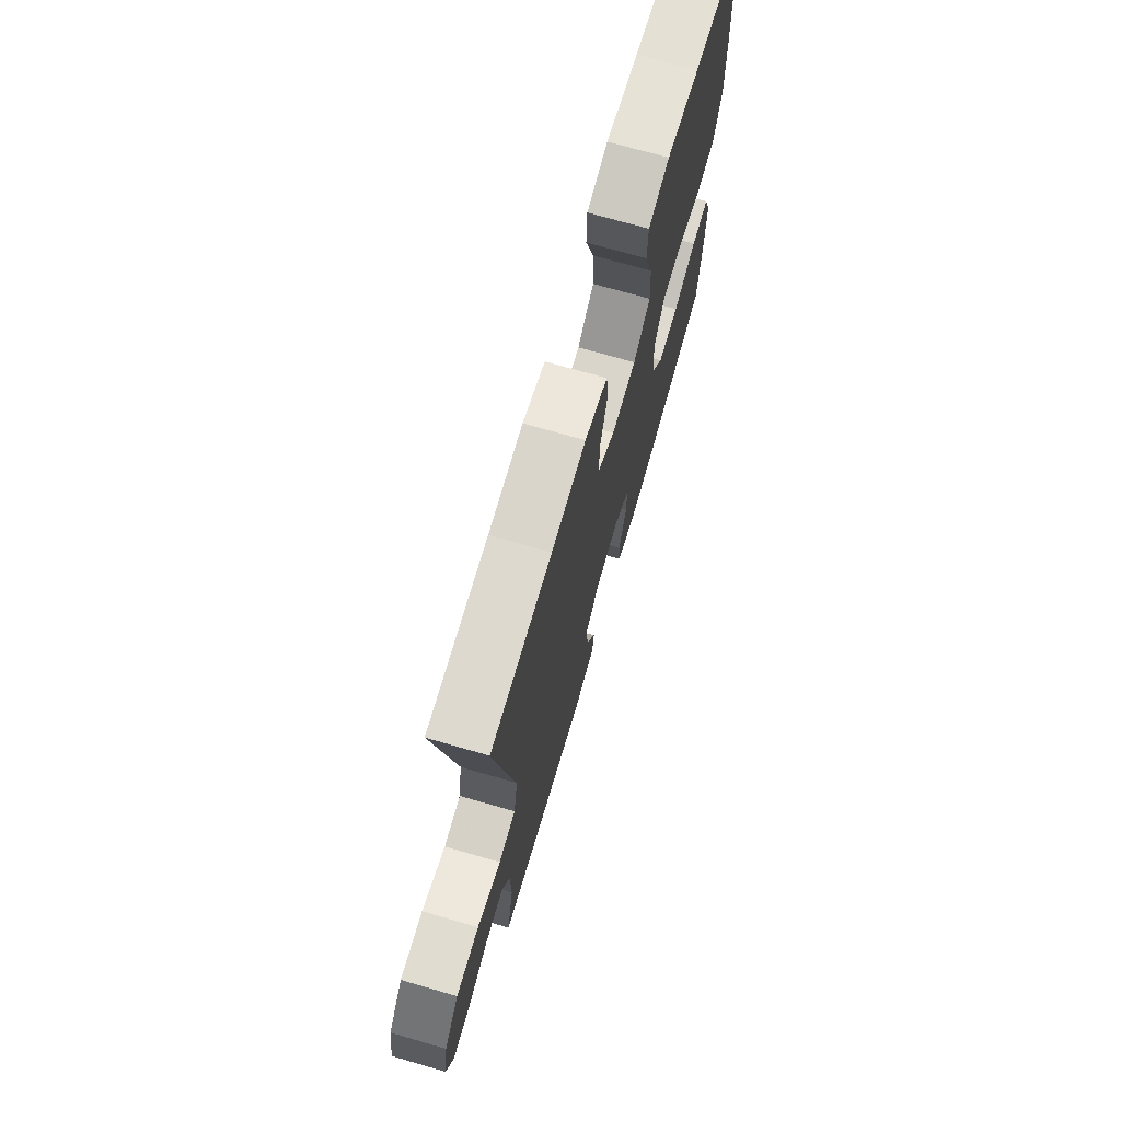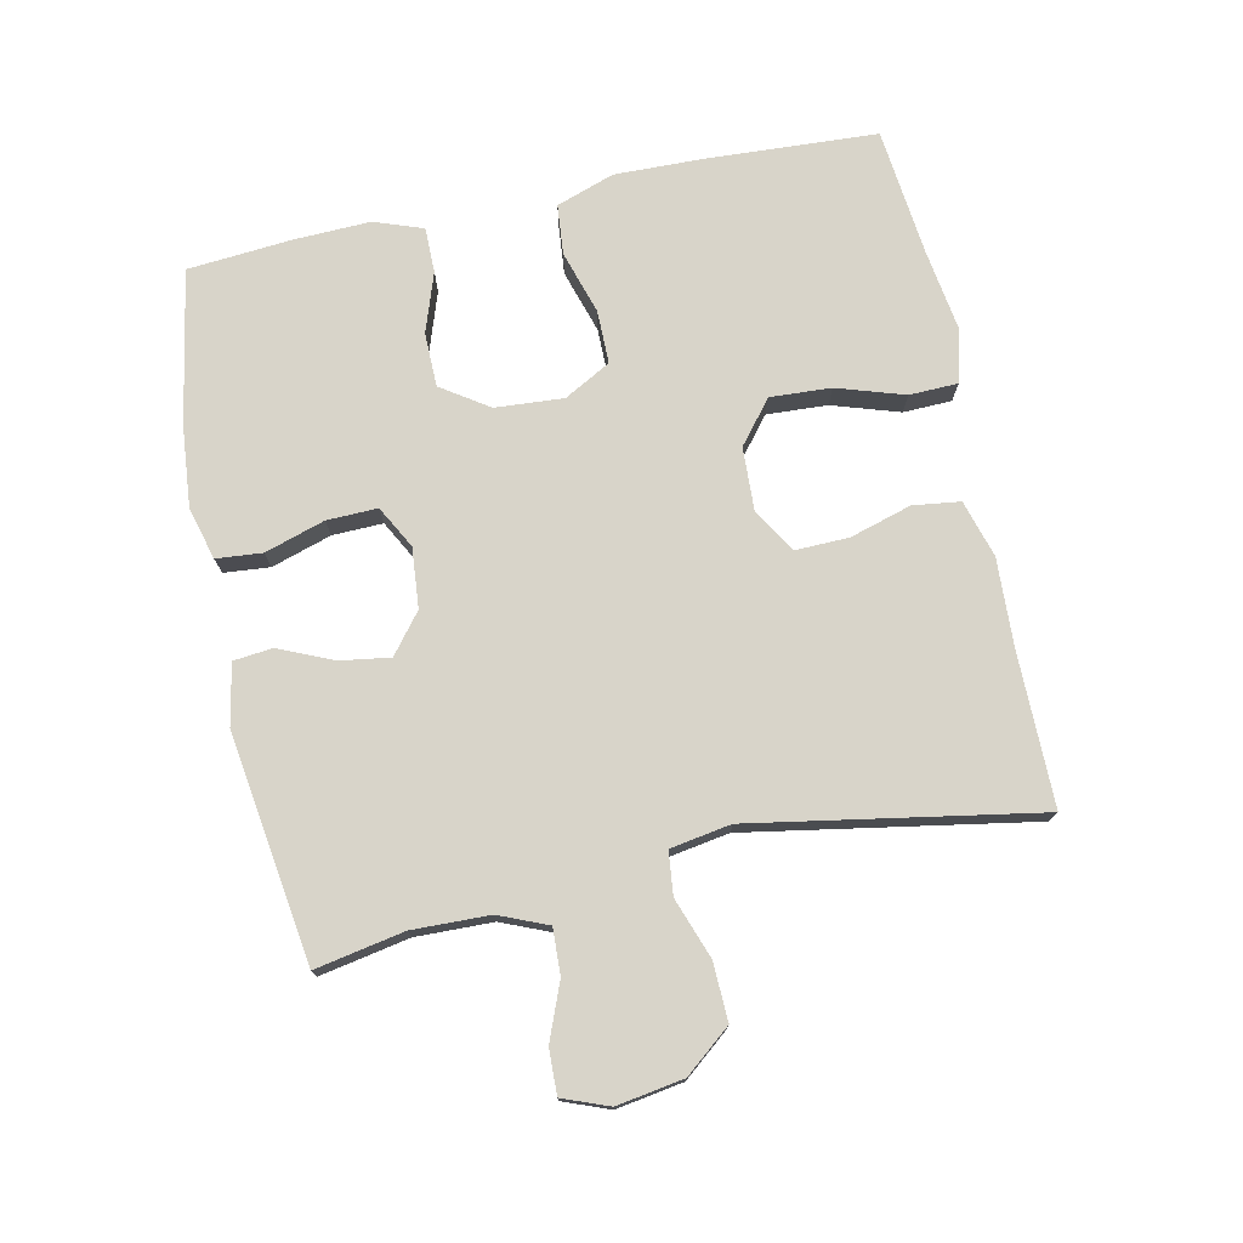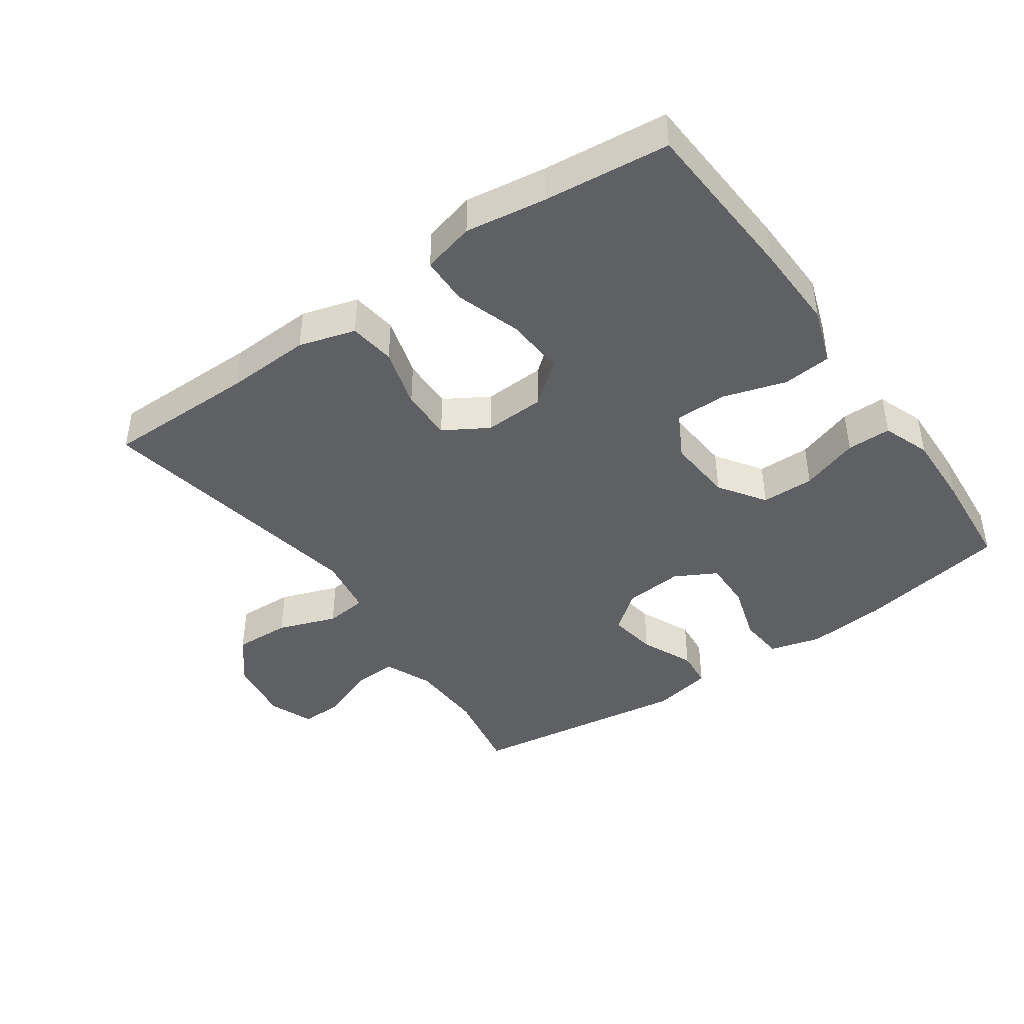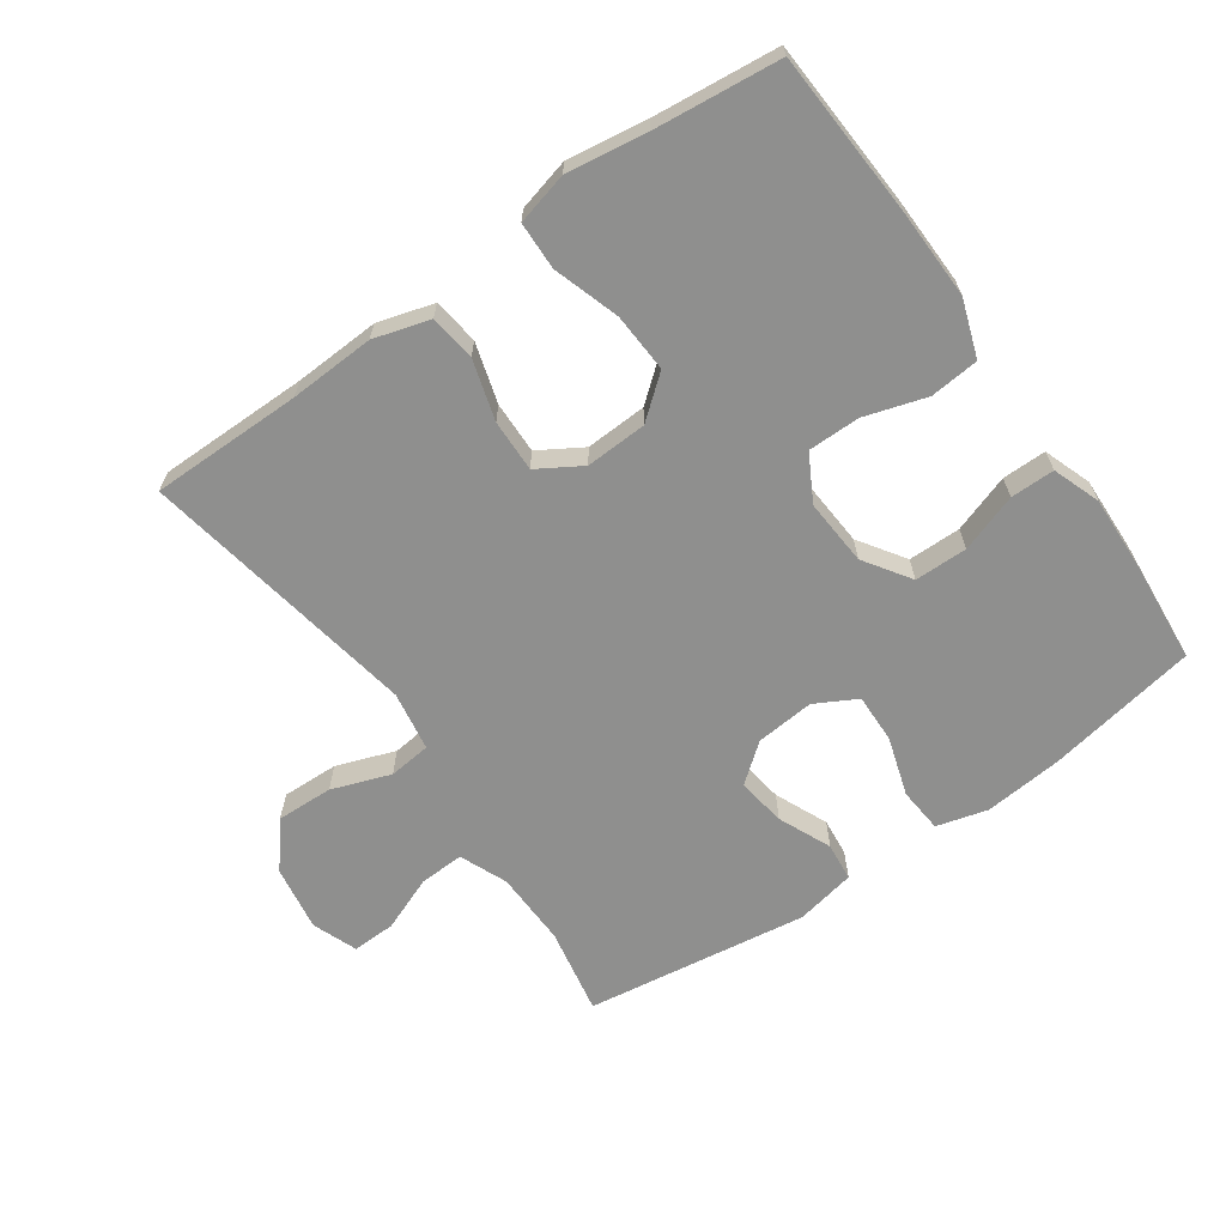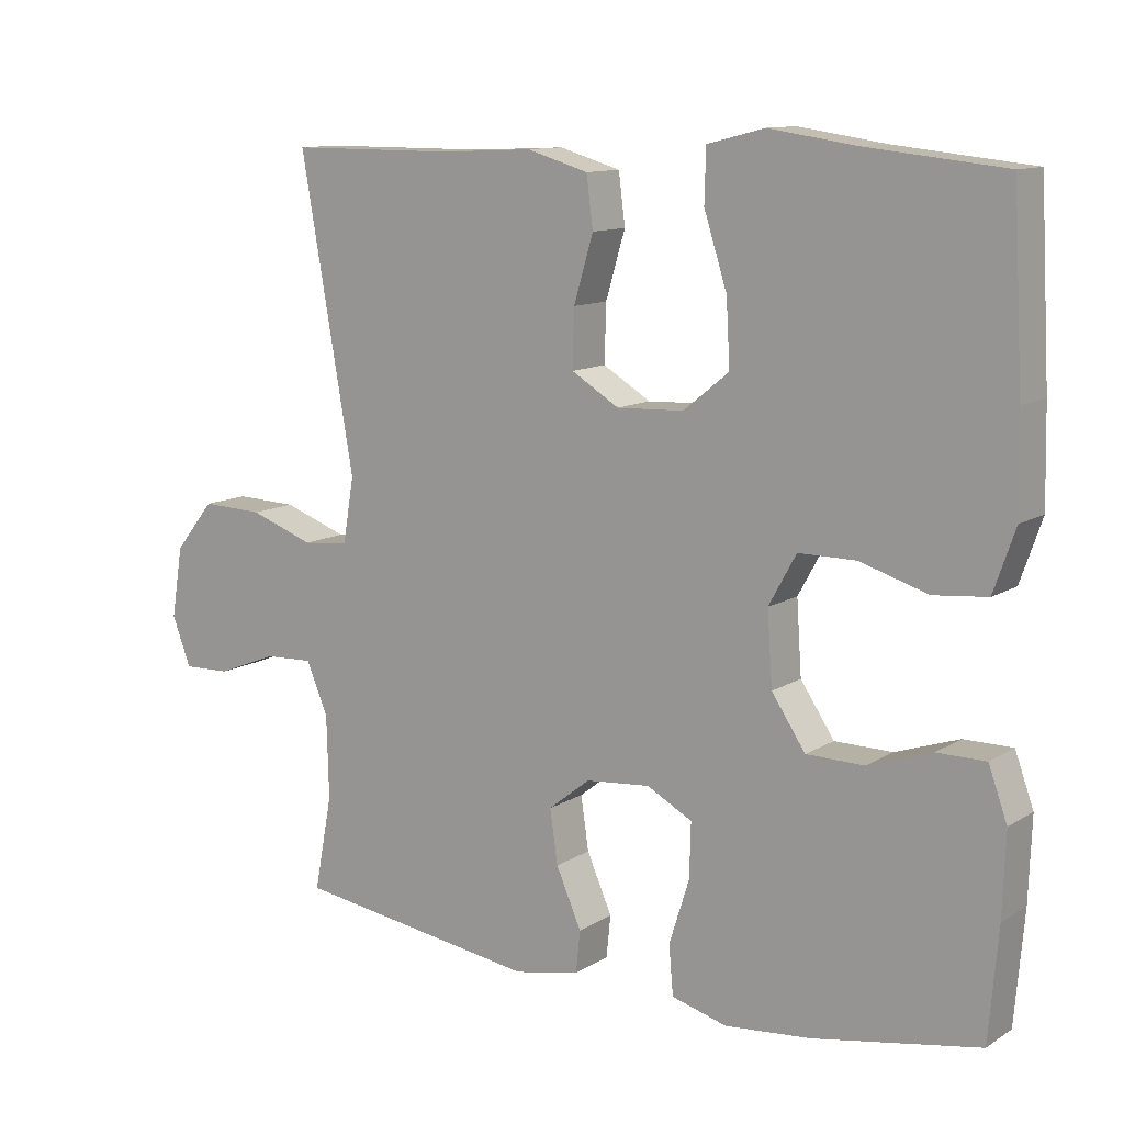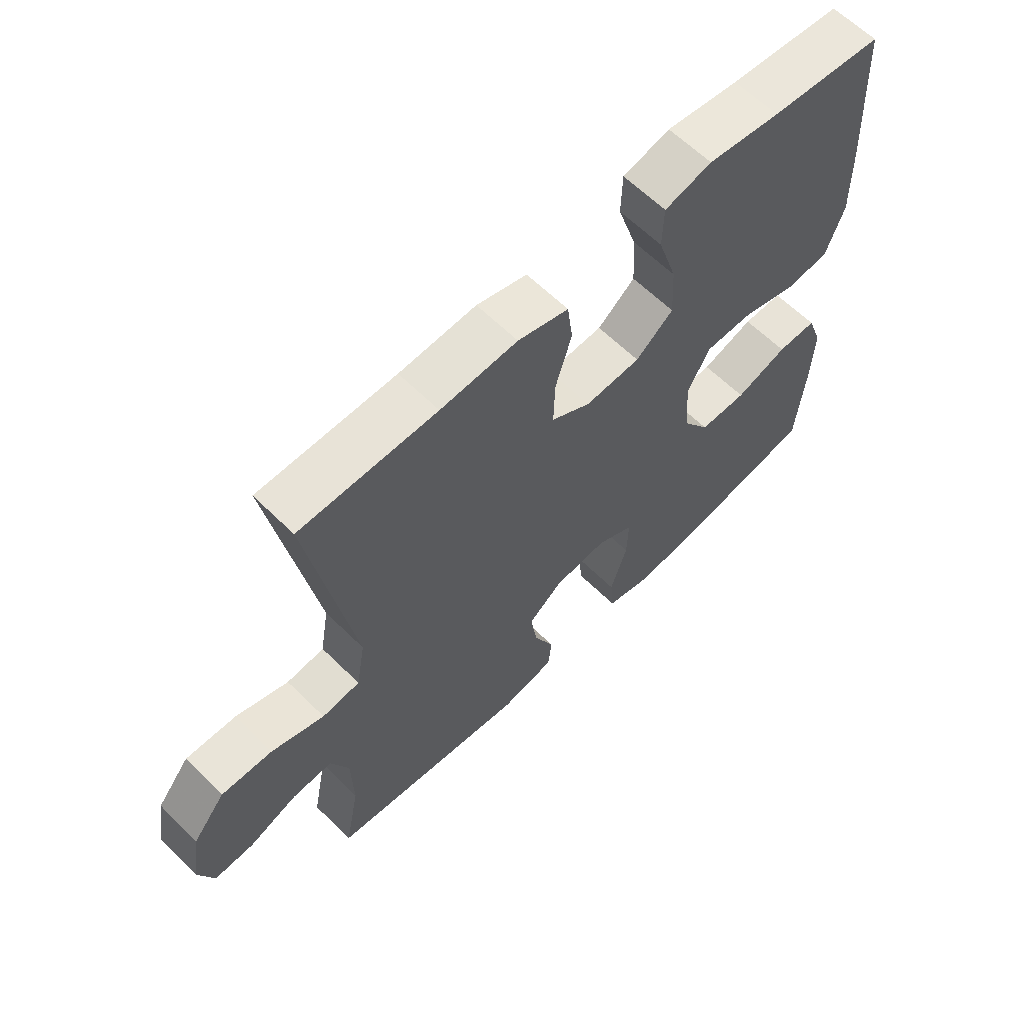
<metadata>
{"format":"obj","ext":"obj","renderer":"f3d","projection":"perspective","resolution":1024,"background":"white","views":[{"elev":71.8,"azim":-73.9,"up":"+Z"},{"elev":75.2,"azim":-102.0,"up":"+Y"},{"elev":-42.6,"azim":35.2,"up":"+Y"},{"elev":-65.3,"azim":35.1,"up":"+Y"},{"elev":11.5,"azim":34.7,"up":"+Z"},{"elev":62.2,"azim":-45.0,"up":"+Z"}]}
</metadata>
<code>
v 0.5 0.07 0.5
v 0.514 0.07 0.246
v 0.517 0.07 0.115
v 0.487 0.07 0.029
v 0.413 0.07 0.022
v 0.319 0.07 0.051
v 0.24 0.07 0.051
v 0.202 0.07 -0.018
v 0.209 0.07 -0.119
v 0.256 0.07 -0.189
v 0.336 0.07 -0.19
v 0.424 0.07 -0.16
v 0.491 0.07 -0.16
v 0.517 0.07 -0.232
v 0.513 0.07 -0.346
v 0.5 0.07 -0.5
v 0.271 0.07 -0.541
v 0.152 0.07 -0.552
v 0.075 0.07 -0.531
v 0.069 0.07 -0.463
v 0.097 0.07 -0.374
v 0.099 0.07 -0.299
v 0.036 0.07 -0.265
v -0.053 0.07 -0.273
v -0.111 0.07 -0.319
v -0.1 0.07 -0.393
v -0.065 0.07 -0.473
v -0.071 0.07 -0.531
v -0.162 0.07 -0.549
v -0.5 0.07 -0.5
v -0.475 0.07 -0.368
v -0.478 0.07 -0.254
v -0.508 0.07 -0.182
v -0.576 0.07 -0.185
v -0.659 0.07 -0.218
v -0.725 0.07 -0.22
v -0.751 0.07 -0.152
v -0.735 0.07 -0.053
v -0.68 0.07 0.015
v -0.594 0.07 0.012
v -0.505 0.07 -0.02
v -0.441 0.07 -0.013
v -0.426 0.07 0.077
v -0.5 0.07 0.5
v -0.271 0.07 0.5
v -0.142 0.07 0.506
v -0.057 0.07 0.481
v -0.048 0.07 0.411
v -0.075 0.07 0.32
v -0.077 0.07 0.241
v -0.011 0.07 0.201
v 0.082 0.07 0.205
v 0.145 0.07 0.256
v 0.14 0.07 0.346
v 0.108 0.07 0.446
v 0.11 0.07 0.518
v 0.189 0.07 0.538
v 0.311 0.07 0.52
v 0.5 0 0.5
v 0.514 0 0.246
v 0.517 0 0.115
v 0.487 0 0.029
v 0.413 0 0.022
v 0.319 0 0.051
v 0.24 0 0.051
v 0.202 0 -0.018
v 0.209 0 -0.119
v 0.256 0 -0.189
v 0.336 0 -0.19
v 0.424 0 -0.16
v 0.491 0 -0.16
v 0.517 0 -0.232
v 0.513 0 -0.346
v 0.5 0 -0.5
v 0.271 0 -0.541
v 0.152 0 -0.552
v 0.075 0 -0.531
v 0.069 0 -0.463
v 0.097 0 -0.374
v 0.099 0 -0.299
v 0.036 0 -0.265
v -0.053 0 -0.273
v -0.111 0 -0.319
v -0.1 0 -0.393
v -0.065 0 -0.473
v -0.071 0 -0.531
v -0.162 0 -0.549
v -0.5 0 -0.5
v -0.475 0 -0.368
v -0.478 0 -0.254
v -0.508 0 -0.182
v -0.576 0 -0.185
v -0.659 0 -0.218
v -0.725 0 -0.22
v -0.751 0 -0.152
v -0.735 0 -0.053
v -0.68 0 0.015
v -0.594 0 0.012
v -0.505 0 -0.02
v -0.441 0 -0.013
v -0.426 0 0.077
v -0.5 0 0.5
v -0.271 0 0.5
v -0.142 0 0.506
v -0.057 0 0.481
v -0.048 0 0.411
v -0.075 0 0.32
v -0.077 0 0.241
v -0.011 0 0.201
v 0.082 0 0.205
v 0.145 0 0.256
v 0.14 0 0.346
v 0.108 0 0.446
v 0.11 0 0.518
v 0.189 0 0.538
v 0.311 0 0.52
f 56 57 58
f 55 56 58
f 54 55 58
f 4 5 6
f 3 4 6
f 2 3 6
f 1 2 6
f 58 1 6
f 54 58 6
f 53 54 6
f 52 53 6 7
f 51 52 7 8
f 50 51 8 9
f 47 48 49
f 46 47 49
f 45 46 49
f 45 49 50
f 44 45 50
f 43 44 50
f 50 9 10
f 43 50 10
f 42 43 10
f 39 40 41
f 38 39 41
f 37 38 41
f 36 37 41
f 35 36 41
f 34 35 41
f 33 34 41 42
f 32 33 42 10
f 29 30 31
f 28 29 31
f 27 28 31
f 26 27 31
f 25 26 31 32
f 24 25 32
f 32 10 11
f 24 32 11
f 23 24 11
f 19 20 21
f 18 19 21
f 17 18 21
f 16 17 21
f 15 16 21
f 14 15 21
f 13 14 21
f 12 13 21
f 11 12 21
f 11 21 22
f 11 22 23
f 116 115 114
f 116 114 113
f 116 113 112
f 64 63 62
f 64 62 61
f 64 61 60
f 64 60 59
f 64 59 116
f 64 116 112
f 64 112 111
f 65 64 111 110
f 66 65 110 109
f 67 66 109 108
f 107 106 105
f 107 105 104
f 107 104 103
f 108 107 103
f 108 103 102
f 108 102 101
f 68 67 108
f 68 108 101
f 68 101 100
f 99 98 97
f 99 97 96
f 99 96 95
f 99 95 94
f 99 94 93
f 99 93 92
f 100 99 92 91
f 68 100 91 90
f 89 88 87
f 89 87 86
f 89 86 85
f 89 85 84
f 90 89 84 83
f 90 83 82
f 69 68 90
f 69 90 82
f 69 82 81
f 79 78 77
f 79 77 76
f 79 76 75
f 79 75 74
f 79 74 73
f 79 73 72
f 79 72 71
f 79 71 70
f 79 70 69
f 80 79 69
f 81 80 69
f 1 59 60 2
f 2 60 61 3
f 3 61 62 4
f 4 62 63 5
f 5 63 64 6
f 6 64 65 7
f 7 65 66 8
f 8 66 67 9
f 9 67 68 10
f 10 68 69 11
f 11 69 70 12
f 12 70 71 13
f 13 71 72 14
f 14 72 73 15
f 15 73 74 16
f 16 74 75 17
f 17 75 76 18
f 18 76 77 19
f 19 77 78 20
f 20 78 79 21
f 21 79 80 22
f 22 80 81 23
f 23 81 82 24
f 24 82 83 25
f 25 83 84 26
f 26 84 85 27
f 27 85 86 28
f 28 86 87 29
f 29 87 88 30
f 30 88 89 31
f 31 89 90 32
f 32 90 91 33
f 33 91 92 34
f 34 92 93 35
f 35 93 94 36
f 36 94 95 37
f 37 95 96 38
f 38 96 97 39
f 39 97 98 40
f 40 98 99 41
f 41 99 100 42
f 42 100 101 43
f 43 101 102 44
f 44 102 103 45
f 45 103 104 46
f 46 104 105 47
f 47 105 106 48
f 48 106 107 49
f 49 107 108 50
f 50 108 109 51
f 51 109 110 52
f 52 110 111 53
f 53 111 112 54
f 54 112 113 55
f 55 113 114 56
f 56 114 115 57
f 57 115 116 58
f 58 116 59 1

</code>
